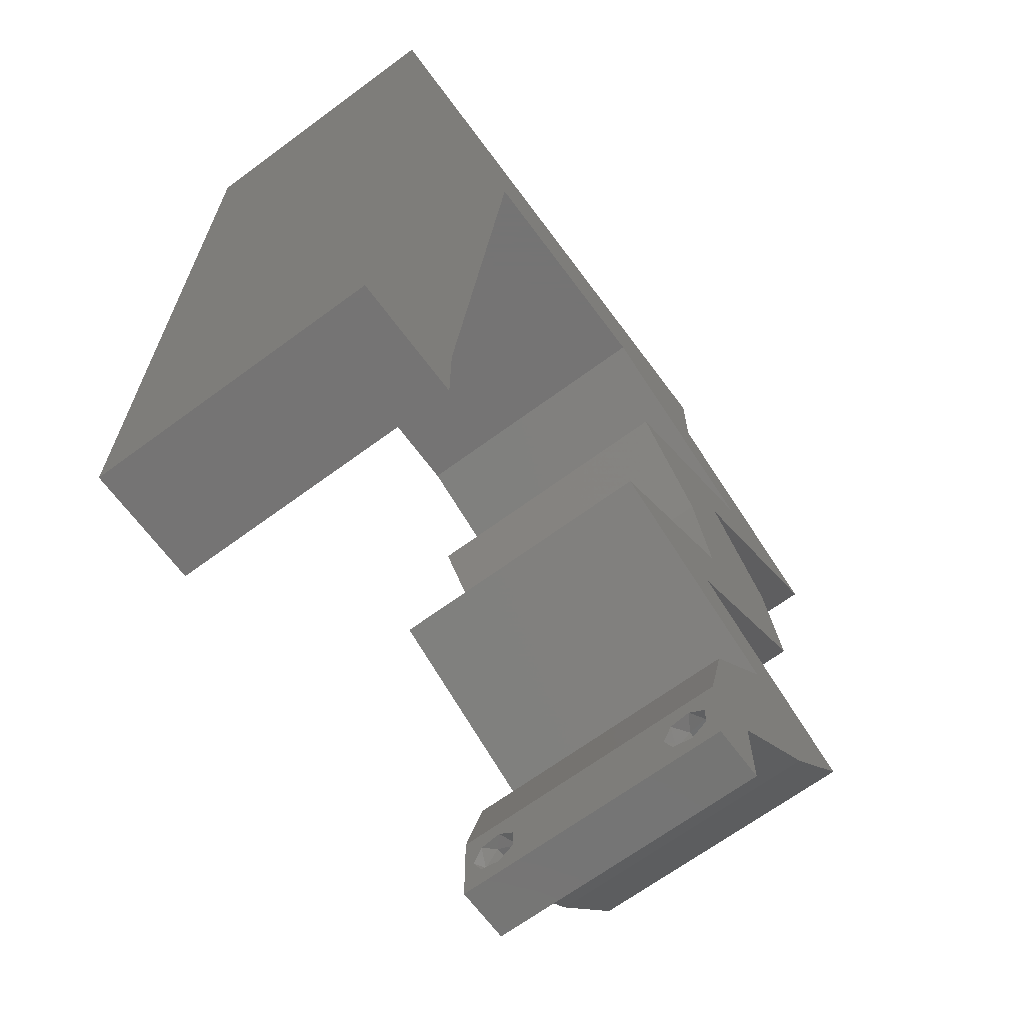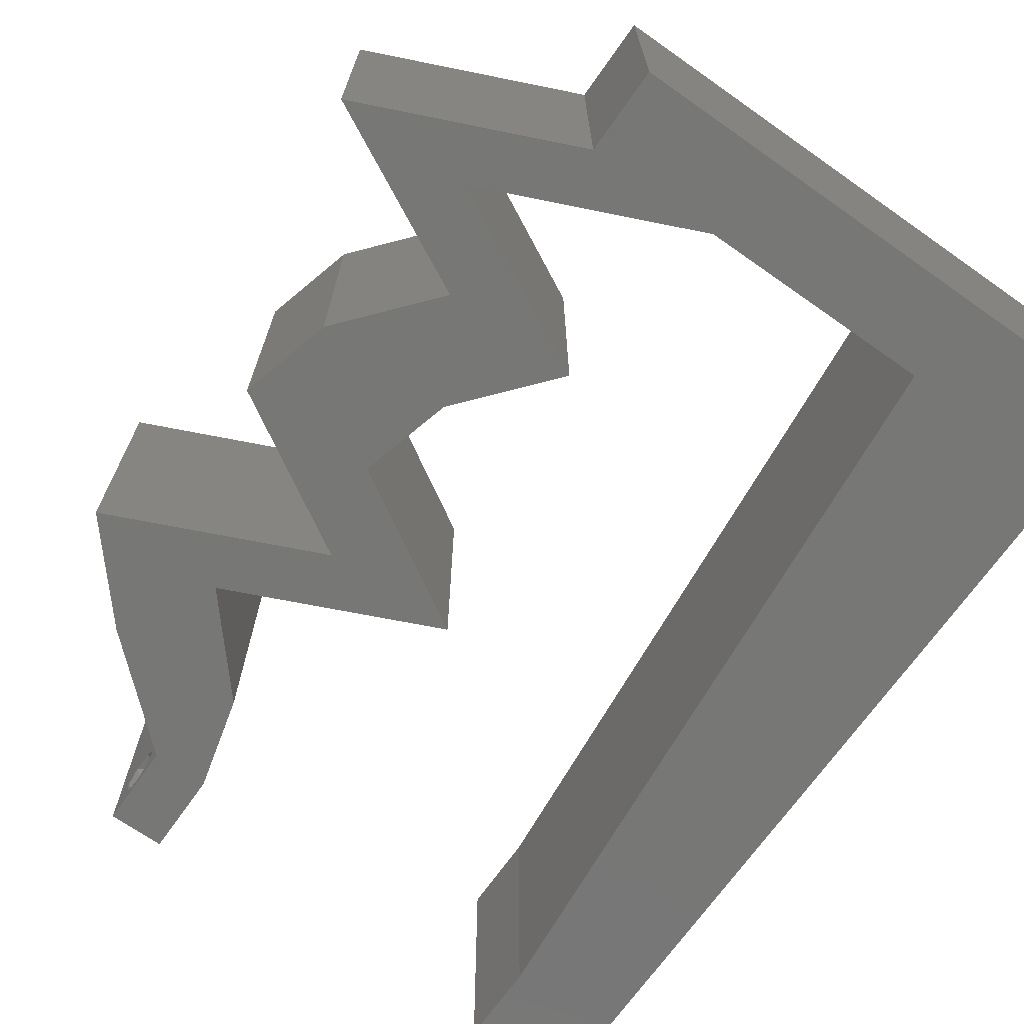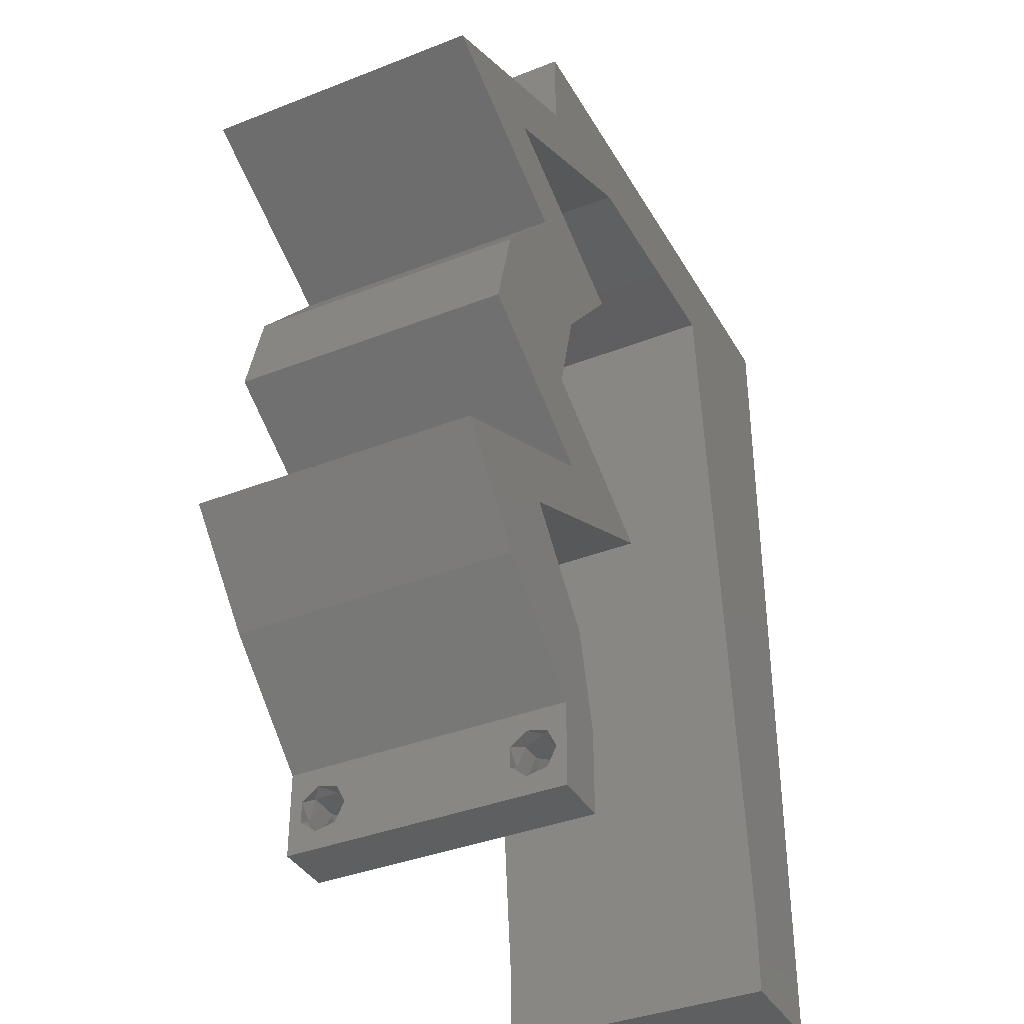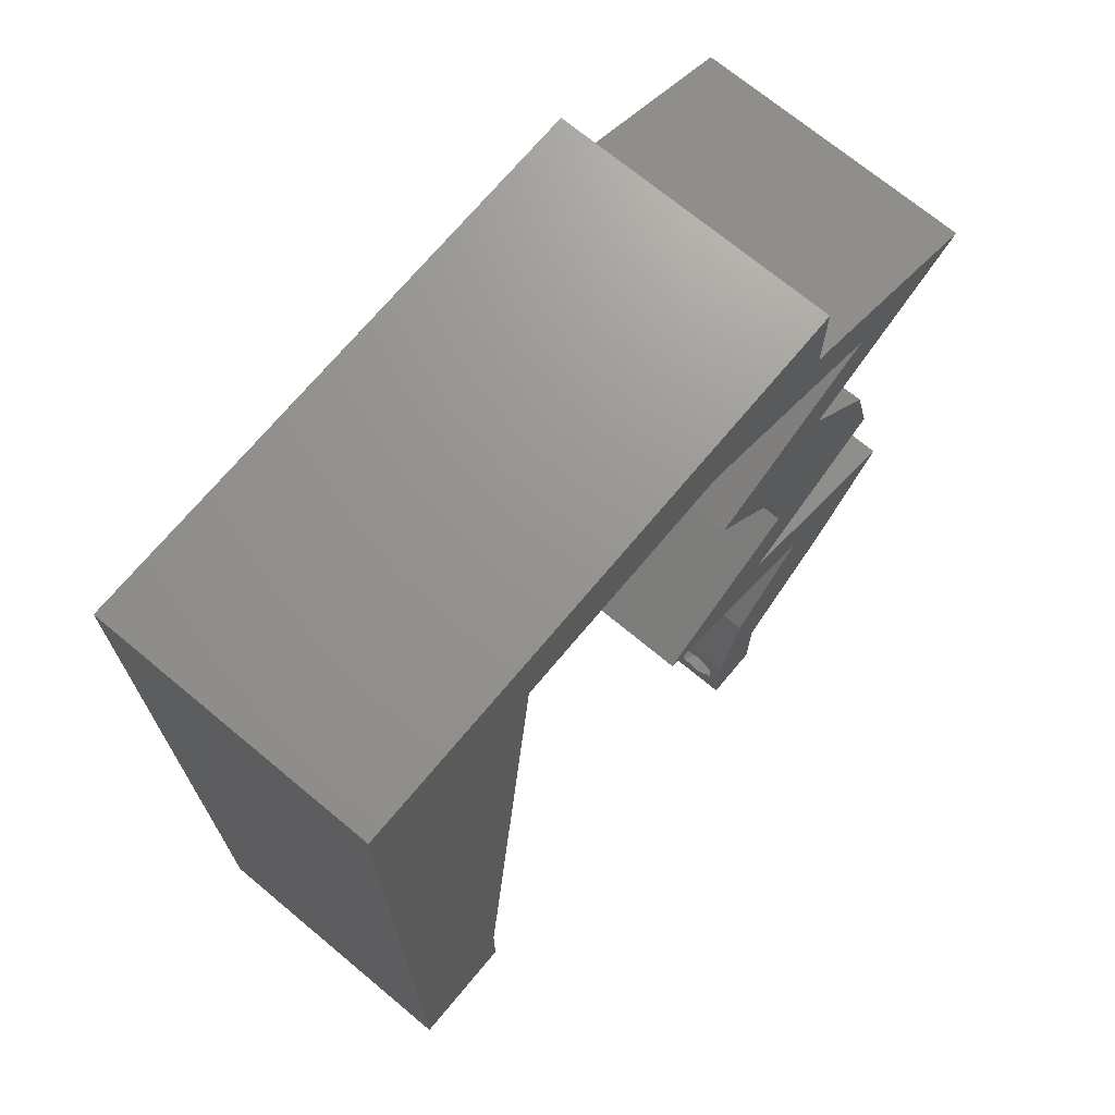
<metadata>
{"format":"stl","ext":"stl","renderer":"f3d","projection":"perspective","resolution":1024,"background":"white","views":[{"elev":-66.9,"azim":-53.5,"up":"+Y"},{"elev":-69.6,"azim":144.9,"up":"+Z"},{"elev":-37.6,"azim":116.7,"up":"+Y"},{"elev":70.7,"azim":-50.2,"up":"+Y"}]}
</metadata>
<code>
# stl→obj: 274 verts, 552 faces
v 0.04 0 0.01
v 0.04 -0.006 0.01
v 0.04 -0.002262 0.003932
v 0.04 -0.003 0.0159
v 0.04 -0.001671 0.00134
v 0.04 0 0
v 0.04 -0.001343 0.002778
v 0.04 -0.004657 0.002778
v 0.04 -0.006 0
v 0.04 -0.004329 0.00134
v 0.04 -0.003 0.0007
v 0.04 -0.002262 0.01913
v 0.04 -0.001343 0.01798
v 0.04 0 0.02
v 0.04 -0.004657 0.01798
v 0.04 -0.003738 0.01913
v 0.04 -0.006 0.02
v 0.04 -0.001671 0.01654
v 0.04 -0.004329 0.01654
v 0.04 -0.003738 0.003932
v 0.036 -0.006 0.01
v 0.036 0 0.01
v 0.036 -0.002262 0.003932
v 0.036 -0.003 0.0159
v 0.036 -0.001343 0.002778
v 0.036 0 0
v 0.036 -0.001671 0.00134
v 0.036 -0.004329 0.00134
v 0.036 -0.006 0
v 0.036 -0.004657 0.002778
v 0.036 -0.003 0.0007
v 0.036 -0.004657 0.01798
v 0.036 -0.006 0.02
v 0.036 -0.003738 0.01913
v 0.036 0 0.02
v 0.036 -0.001343 0.01798
v 0.036 -0.002262 0.01913
v 0.036 -0.001671 0.01654
v 0.036 -0.004329 0.01654
v 0.036 -0.003738 0.003932
v 0.04767 0.05043 0.02
v 0.04552 0.04707 0.02
v 0.04872 0.0437 0.02
v 0.03599 0.01681 0.02
v 0.03826 0.02017 0.02
v 0.03411 0.02353 0.02
v 0.03229 0.04034 0.02
v 0.03799 0.03362 0.02
v 0.03884 0.03865 0.02
v 0.03772 0.006724 0.02
v 0.04263 0.008356 0.02
v 0.05337 0.01345 0.02
v 0.04581 0.01681 0.02
v 0.0475 0.01216 0.02
v 0.008 0 0.02
v 0 0 0.02
v 0.004 -0.003 0.02
v 0 -0.006 0.02
v 0.008 -0.006 0.02
v 0.03978 0.0269 0.02
v 0.04367 0.02997 0.02
v 0 0.036 0.02
v 0 0.024 0.02
v 0.01108 0.03227 0.02
v 0.01005 0.02152 0.02
v 0 0.048 0.02
v 0.01211 0.04303 0.02
v 0.004257 0.00569 0.02
v 0.04208 0.03524 0.02
v 0.005746 0.05362 0.02
v 0.04754 0.006724 0.02
v 0 0.012 0.02
v 0.005225 0.01655 0.02
v 0.04355 0.01345 0.02
v 0.0389 0.0437 0.02
v 0.04 0.05379 0.02
v 0.04 0.06 0.02
v 0.03546 0.05672 0.02
v 0.04211 0.04034 0.02
v 0.03 0.06 0.02
v 0.03018 0.05379 0.02
v 0 0.06 0.02
v 0.01 0.06 0.02
v 0.009027 0.01076 0.02
v 0.01313 0.05379 0.02
v 0.02 0.06 0.02
v 0.02166 0.05379 0.02
v 0.02546 0.0569 0.02
v 0.03587 0.05368 0.02
v 0.04393 0.02353 0.02
v 0.0496 0.0269 0.02
v 0.04781 0.03362 0.02
v 0.038 -0.003 0.02
v 0.03785 0.05043 0.02
v 0.05534 0.04707 0.02
v 0.02844 0.02017 0.02
v 0 -0.006 0.01
v 0 -0.003 0.015
v 0 0 0.01
v 0 -0.006 0
v 0 -0.003 0.005
v 0 0 0
v 0.004 -0.006 0.015
v 0.008 -0.006 0.01
v 0.004 -0.006 0.005
v 0.008 -0.006 0
v 0 0.06 0
v 0 0.051 0.0086
v 0 0.06 0.01
v 0 0.009 0.0114
v 0 0.048 0
v 0 0.0415 0.009767
v 0 0.03 0.01
v 0 0.036 0
v 0 0.024 0
v 0 0.0185 0.01023
v 0 0.012 0
v 0 0.005337 0.005128
v 0 0.05466 0.01487
v 0.04552 0.04707 0
v 0.04767 0.05043 0
v 0.04872 0.0437 0
v 0.03411 0.02353 0
v 0.03826 0.02017 0
v 0.03599 0.01681 0
v 0.03229 0.04034 0
v 0.03884 0.03865 0
v 0.03799 0.03362 0
v 0.03772 0.006724 0
v 0.04263 0.008356 0
v 0.05337 0.01345 0
v 0.0475 0.01216 0
v 0.04581 0.01681 0
v 0.008 0 0
v 0.004 -0.003 0
v 0.04367 0.02997 0
v 0.03978 0.0269 0
v 0.01108 0.03227 0
v 0.01005 0.02152 0
v 0.01211 0.04303 0
v 0.004257 0.00569 0
v 0.04208 0.03524 0
v 0.005746 0.05362 0
v 0.04754 0.006724 0
v 0.005225 0.01655 0
v 0.04355 0.01345 0
v 0.0389 0.0437 0
v 0.04 0.05379 0
v 0.03546 0.05672 0
v 0.04 0.06 0
v 0.04211 0.04034 0
v 0.03 0.06 0
v 0.03018 0.05379 0
v 0.01 0.06 0
v 0.009027 0.01076 0
v 0.01313 0.05379 0
v 0.02 0.06 0
v 0.02546 0.0569 0
v 0.02166 0.05379 0
v 0.03587 0.05368 0
v 0.04393 0.02353 0
v 0.0496 0.0269 0
v 0.04781 0.03362 0
v 0.038 -0.003 0
v 0.03785 0.05043 0
v 0.05534 0.04707 0
v 0.02844 0.02017 0
v 0.008 0 0.01
v 0.008 -0.003 0.015
v 0.008 -0.003 0.005
v 0.015 0.06 0.01134
v 0.025 0.06 0.008977
v 0.006575 0.06 0.007337
v 0.03344 0.06 0.01273
v 0.04 0.06 0.01
v 0.03407 0.06 0.005945
v 0.005798 0.06 0.01422
v 0.04 0.0569 0.015
v 0.04 0.05379 0.01
v 0.04 0.0569 0.005
v 0.04837 0.05012 0.007743
v 0.05534 0.04707 0.01
v 0.0454 0.05142 0.0141
v 0.04401 0.05203 0.004436
v 0.05044 0.04921 0.01433
v 0.04886 0.04377 0.007461
v 0.04211 0.04034 0.01
v 0.05129 0.04501 0.01459
v 0.04674 0.0427 0.01467
v 0.04496 0.03698 0.015
v 0.04781 0.03362 0.01
v 0.04496 0.03698 0.005
v 0.0487 0.03026 0.015
v 0.0496 0.0269 0.01
v 0.0487 0.03026 0.005
v 0.03826 0.02017 0.01
v 0.04639 0.01655 0.007895
v 0.05337 0.01345 0.01
v 0.0435 0.01784 0.01426
v 0.04851 0.01561 0.01434
v 0.05045 0.01009 0.015
v 0.04754 0.006724 0.01
v 0.05045 0.01009 0.005
v 0.04377 0.003362 0.005
v 0.04377 0.003362 0.015
v 0.03686 0.003362 0.015
v 0.03772 0.006724 0.01
v 0.03686 0.003362 0.005
v 0.04063 0.01009 0.015
v 0.04355 0.01345 0.01
v 0.04063 0.01009 0.005
v 0.03657 0.01655 0.007895
v 0.02844 0.02017 0.01
v 0.03368 0.01784 0.01426
v 0.03869 0.01561 0.01434
v 0.03978 0.0269 0.01
v 0.03888 0.03026 0.015
v 0.03799 0.03362 0.01
v 0.03888 0.03026 0.005
v 0.03514 0.03698 0.015
v 0.03229 0.04034 0.01
v 0.03514 0.03698 0.005
v 0.03904 0.04377 0.007461
v 0.04552 0.04707 0.01
v 0.03692 0.0427 0.01467
v 0.04147 0.04501 0.01459
v 0.03715 0.05074 0.007743
v 0.03018 0.05379 0.01
v 0.04012 0.04943 0.0141
v 0.04151 0.04882 0.004436
v 0.03508 0.05164 0.01433
v 0.02307 0.05379 0.007565
v 0.01313 0.05379 0.01
v 0.01934 0.05379 0.01371
v 0.01764 0.05379 0.005126
v 0.02479 0.05379 0.01431
v 0.009431 0.01499 0.01035
v 0.0117 0.03879 0.009486
v 0.01057 0.02689 0.009972
v 0.008712 0.007455 0.007672
v 0.01242 0.04634 0.01232
v 0.008575 0.006023 0.01429
v 0.01256 0.04777 0.005694
v 0.0375 -0.003738 0.01607
v 0.03727 -0.002262 0.01607
v 0.03874 -0.002242 0.01608
v 0.03888 -0.003738 0.01607
v 0.03873 -0.001343 0.01722
v 0.03725 -0.001343 0.01722
v 0.03798 -0.004322 0.01867
v 0.03873 -0.004657 0.01722
v 0.03725 -0.004657 0.01722
v 0.03727 -0.003 0.0193
v 0.03798 -0.001664 0.01865
v 0.03875 -0.003 0.0193
v 0.03685 -0.004329 0.01866
v 0.03913 -0.001674 0.01866
v 0.03684 -0.001671 0.01866
v 0.03914 -0.004332 0.01866
v 0.0375 -0.003738 0.0008684
v 0.0385 -0.002262 0.0008684
v 0.03888 -0.003738 0.0008684
v 0.03712 -0.002262 0.0008684
v 0.03727 -0.004329 0.00346
v 0.03873 -0.003 0.0041
v 0.03875 -0.004329 0.00346
v 0.03727 -0.001671 0.00346
v 0.03875 -0.001671 0.00346
v 0.03725 -0.003 0.0041
v 0.03873 -0.004657 0.002022
v 0.03725 -0.004657 0.002022
v 0.03798 -0.00134 0.002033
v 0.03687 -0.001344 0.002017
v 0.03914 -0.001343 0.00202
f 1 2 3
f 1 4 2
f 5 6 7
f 8 9 10
f 10 9 11
f 11 6 5
f 12 13 14
f 15 16 17
f 14 17 12
f 12 17 16
f 9 6 11
f 8 2 9
f 14 18 1
f 13 18 14
f 17 2 19
f 19 15 17
f 6 1 7
f 1 18 4
f 2 4 19
f 7 1 3
f 20 2 8
f 3 2 20
f 21 22 23
f 24 22 21
f 25 26 27
f 28 29 30
f 31 29 28
f 27 26 31
f 32 33 34
f 35 36 37
f 37 33 35
f 34 33 37
f 35 38 36
f 26 29 31
f 30 29 21
f 21 33 39
f 39 33 32
f 22 38 35
f 22 26 25
f 21 39 24
f 24 38 22
f 30 21 40
f 40 21 23
f 23 22 25
f 41 42 43
f 44 45 46
f 47 48 49
f 50 14 51
f 52 53 54
f 55 56 57
f 58 59 57
f 35 14 50
f 48 60 61
f 62 63 64
f 64 63 65
f 66 62 67
f 56 55 68
f 67 62 64
f 48 61 69
f 66 67 70
f 71 52 54
f 63 72 73
f 54 74 51
f 75 47 49
f 76 77 78
f 79 49 69
f 80 81 78
f 82 66 70
f 83 82 70
f 84 65 73
f 85 83 70
f 86 87 88
f 78 81 89
f 90 91 61
f 79 75 49
f 76 78 89
f 60 90 61
f 91 92 61
f 84 72 68
f 53 74 54
f 61 92 69
f 49 48 69
f 59 55 57
f 56 58 57
f 71 54 51
f 65 63 73
f 81 80 88
f 33 17 93
f 72 84 73
f 14 35 93
f 94 76 89
f 72 56 68
f 77 80 78
f 92 79 69
f 17 14 93
f 35 33 93
f 74 50 51
f 81 94 89
f 87 81 88
f 55 84 68
f 80 86 88
f 76 42 41
f 42 76 94
f 95 41 43
f 42 79 43
f 79 42 75
f 53 45 74
f 45 44 74
f 90 60 45
f 45 60 46
f 14 71 51
f 96 44 46
f 85 86 83
f 86 85 87
f 67 85 70
f 97 98 99
f 56 98 58
f 100 101 102
f 99 101 97
f 58 98 97
f 99 98 56
f 97 101 100
f 102 101 99
f 59 103 104
f 97 103 58
f 100 105 97
f 104 105 106
f 58 103 59
f 104 103 97
f 106 105 100
f 97 105 104
f 107 108 109
f 56 110 99
f 111 108 107
f 72 110 56
f 112 113 62
f 114 113 112
f 114 112 111
f 115 113 114
f 62 113 63
f 63 116 72
f 66 112 62
f 117 116 115
f 116 113 115
f 63 113 116
f 102 118 117
f 82 119 66
f 66 108 112
f 117 110 116
f 66 119 108
f 117 118 110
f 116 110 72
f 112 108 111
f 109 119 82
f 99 118 102
f 110 118 99
f 108 119 109
f 120 121 122
f 123 124 125
f 126 127 128
f 129 130 6
f 131 132 133
f 134 135 102
f 100 135 106
f 26 129 6
f 128 136 137
f 114 138 115
f 138 139 115
f 111 140 114
f 102 141 134
f 140 138 114
f 128 142 136
f 111 143 140
f 144 132 131
f 115 145 117
f 132 130 146
f 147 127 126
f 148 149 150
f 151 142 127
f 152 149 153
f 107 143 111
f 154 143 107
f 155 145 139
f 156 143 154
f 157 158 159
f 149 160 153
f 161 136 162
f 151 127 147
f 148 160 149
f 137 136 161
f 162 136 163
f 155 141 117
f 133 132 146
f 136 142 163
f 127 142 128
f 106 135 134
f 102 135 100
f 144 130 132
f 139 145 115
f 153 158 152
f 29 164 9
f 117 145 155
f 6 164 26
f 165 160 148
f 117 141 102
f 150 149 152
f 163 142 151
f 9 164 6
f 26 164 29
f 146 130 129
f 153 160 165
f 159 158 153
f 134 141 155
f 152 158 157
f 148 121 120
f 120 165 148
f 121 166 122
f 122 151 120
f 151 147 120
f 133 146 124
f 124 146 125
f 161 124 137
f 137 124 123
f 6 130 144
f 167 123 125
f 156 154 157
f 157 159 156
f 140 143 156
f 168 169 104
f 59 169 55
f 134 170 106
f 104 170 168
f 55 169 168
f 104 169 59
f 106 170 104
f 168 170 134
f 154 171 157
f 80 172 86
f 171 172 157
f 86 172 171
f 154 173 171
f 80 174 172
f 157 172 152
f 86 171 83
f 107 173 154
f 109 173 107
f 77 174 80
f 175 174 77
f 172 176 152
f 171 177 83
f 174 176 172
f 173 177 171
f 152 176 150
f 150 176 175
f 82 177 109
f 83 177 82
f 109 177 173
f 175 176 174
f 175 178 179
f 76 178 77
f 150 180 148
f 179 180 175
f 77 178 175
f 179 178 76
f 175 180 150
f 148 180 179
f 121 181 166
f 166 181 182
f 76 183 179
f 179 184 148
f 182 185 95
f 41 183 76
f 181 184 179
f 179 183 181
f 148 184 121
f 95 185 41
f 182 181 185
f 121 184 181
f 181 183 185
f 185 183 41
f 166 186 122
f 122 186 151
f 182 186 166
f 151 186 187
f 95 188 182
f 187 189 79
f 43 188 95
f 79 189 43
f 186 188 189
f 189 188 43
f 187 186 189
f 182 188 186
f 79 190 187
f 191 190 92
f 187 192 151
f 163 192 191
f 92 190 79
f 187 190 191
f 151 192 163
f 191 192 187
f 191 193 194
f 91 193 92
f 163 195 162
f 194 195 191
f 92 193 191
f 194 193 91
f 191 195 163
f 162 195 194
f 196 194 90
f 161 194 196
f 194 91 90
f 90 45 196
f 161 162 194
f 196 124 161
f 124 197 133
f 196 197 124
f 133 197 131
f 131 197 198
f 45 199 196
f 198 200 52
f 53 199 45
f 196 199 197
f 52 200 53
f 198 197 200
f 197 199 200
f 200 199 53
f 52 201 198
f 202 201 71
f 144 203 202
f 198 203 131
f 71 201 52
f 198 201 202
f 131 203 144
f 202 203 198
f 144 204 6
f 14 205 71
f 71 205 202
f 1 205 14
f 205 204 202
f 1 204 205
f 202 204 144
f 6 204 1
f 2 17 33
f 21 2 33
f 29 9 2
f 29 2 21
f 50 206 35
f 22 206 207
f 26 208 129
f 207 208 22
f 35 206 22
f 207 206 50
f 22 208 26
f 129 208 207
f 50 209 207
f 210 209 74
f 146 211 210
f 207 211 129
f 74 209 50
f 207 209 210
f 210 211 207
f 129 211 146
f 125 212 167
f 167 212 213
f 146 212 125
f 210 212 146
f 213 214 96
f 74 215 210
f 96 214 44
f 212 214 213
f 44 215 74
f 215 212 210
f 215 214 212
f 44 214 215
f 213 46 216
f 123 213 216
f 213 96 46
f 216 46 60
f 123 167 213
f 216 137 123
f 216 217 218
f 48 217 60
f 137 219 128
f 218 219 216
f 60 217 216
f 218 217 48
f 216 219 137
f 128 219 218
f 48 220 218
f 221 220 47
f 218 222 128
f 126 222 221
f 47 220 48
f 218 220 221
f 128 222 126
f 221 222 218
f 126 223 147
f 147 223 120
f 120 223 224
f 221 223 126
f 47 225 221
f 224 226 42
f 75 225 47
f 42 226 75
f 225 226 223
f 75 226 225
f 223 226 224
f 225 223 221
f 165 227 153
f 153 227 228
f 42 229 224
f 224 230 120
f 228 231 81
f 94 229 42
f 227 230 224
f 224 229 227
f 120 230 165
f 81 231 94
f 228 227 231
f 165 230 227
f 227 229 231
f 231 229 94
f 153 232 159
f 228 232 153
f 233 234 85
f 156 235 233
f 81 236 228
f 85 234 87
f 234 235 232
f 233 235 234
f 159 235 156
f 87 236 81
f 236 232 228
f 232 235 159
f 236 234 232
f 87 234 236
f 139 237 155
f 64 238 67
f 64 239 238
f 65 239 64
f 139 239 237
f 237 239 65
f 134 240 168
f 85 241 233
f 138 239 139
f 238 239 138
f 155 240 134
f 67 241 85
f 140 238 138
f 84 237 65
f 84 242 237
f 140 243 238
f 237 240 155
f 238 241 67
f 238 243 241
f 237 242 240
f 55 242 84
f 156 243 140
f 168 242 55
f 233 243 156
f 241 243 233
f 240 242 168
f 4 24 244
f 24 4 245
f 245 4 246
f 4 244 247
f 245 248 249
f 250 251 252
f 253 254 255
f 248 245 246
f 250 252 256
f 251 244 252
f 255 254 257
f 254 253 258
f 251 250 259
f 244 251 247
f 249 248 254
f 253 255 250
f 15 19 251
f 34 37 253
f 18 13 248
f 12 16 255
f 36 38 249
f 39 32 252
f 244 39 252
f 38 24 245
f 38 245 249
f 253 250 256
f 249 254 258
f 254 248 257
f 18 248 246
f 248 13 257
f 250 255 259
f 34 253 256
f 253 37 258
f 15 251 259
f 255 16 259
f 251 19 247
f 252 32 256
f 36 249 258
f 12 255 257
f 24 39 244
f 19 4 247
f 13 12 257
f 16 15 259
f 32 34 256
f 37 36 258
f 4 18 246
f 11 31 260
f 31 11 261
f 11 260 262
f 31 261 263
f 264 265 266
f 265 267 268
f 267 265 269
f 265 264 269
f 270 264 266
f 264 270 271
f 270 260 271
f 263 272 273
f 261 272 263
f 260 270 262
f 3 20 265
f 23 25 267
f 30 40 264
f 265 20 266
f 3 265 268
f 23 267 269
f 264 40 269
f 20 8 266
f 7 3 268
f 40 23 269
f 30 264 271
f 260 28 271
f 28 30 271
f 8 10 270
f 268 267 272
f 8 270 266
f 261 5 274
f 272 261 274
f 267 25 273
f 7 268 274
f 270 10 262
f 11 5 261
f 31 28 260
f 272 267 273
f 27 31 263
f 10 11 262
f 268 272 274
f 27 263 273
f 25 27 273
f 5 7 274

</code>
